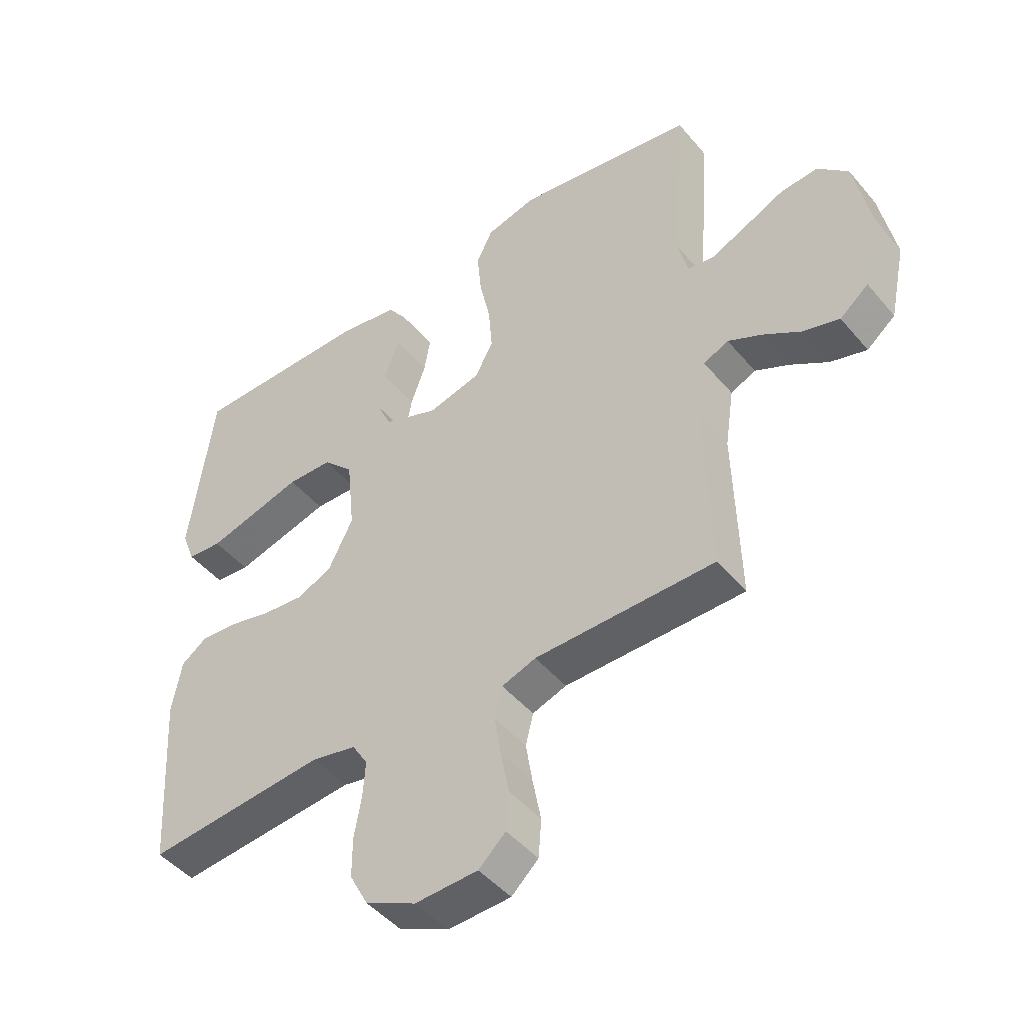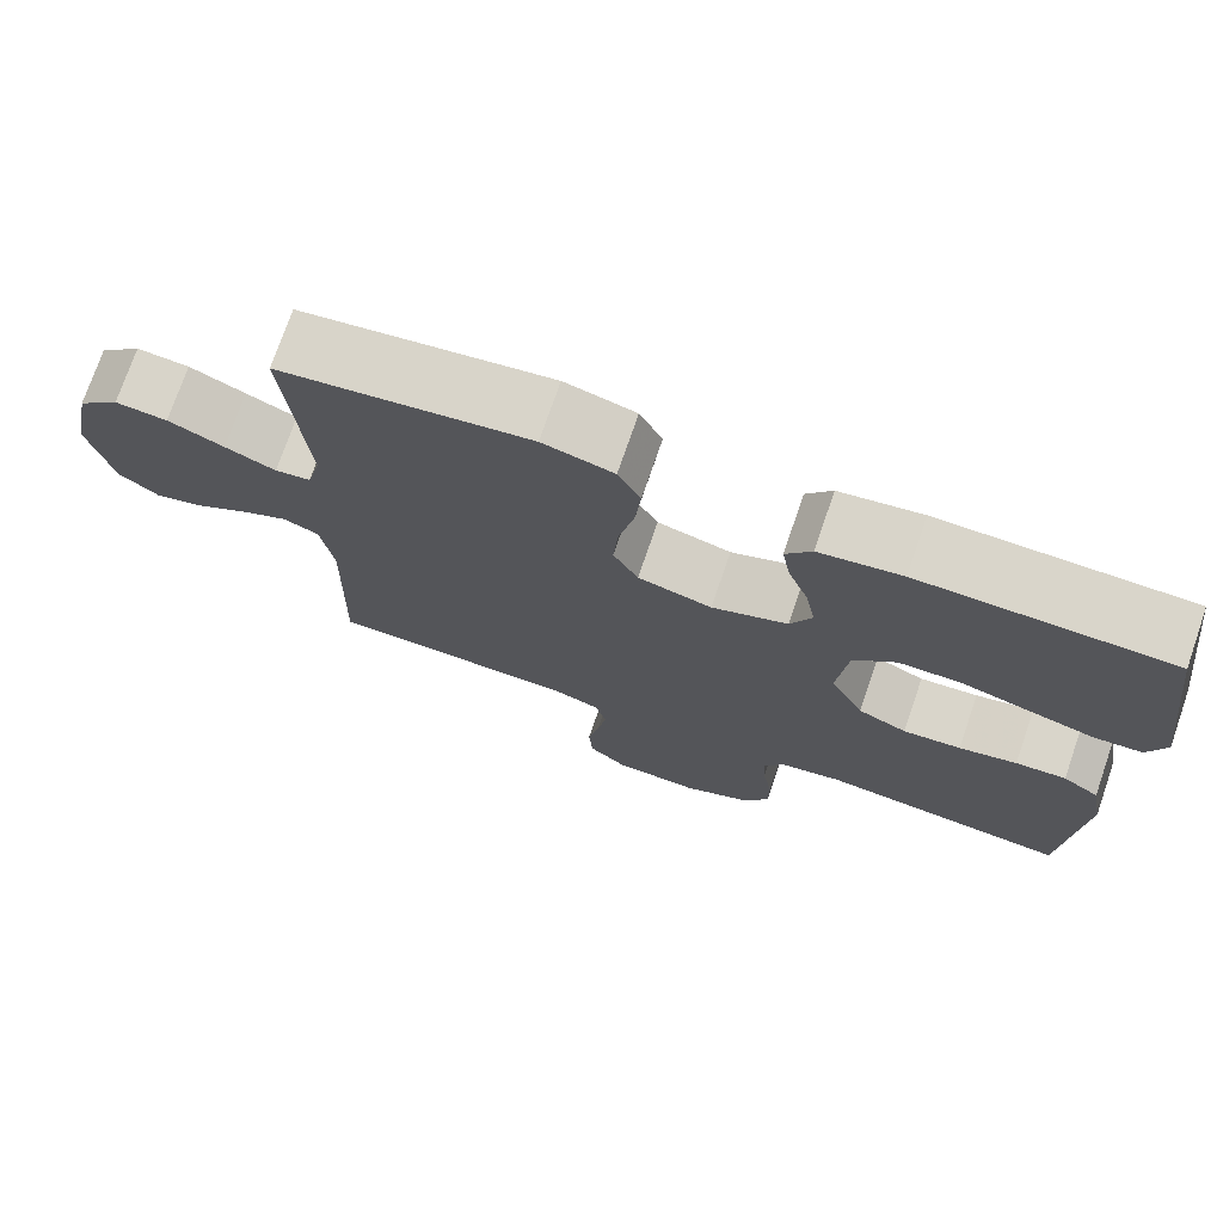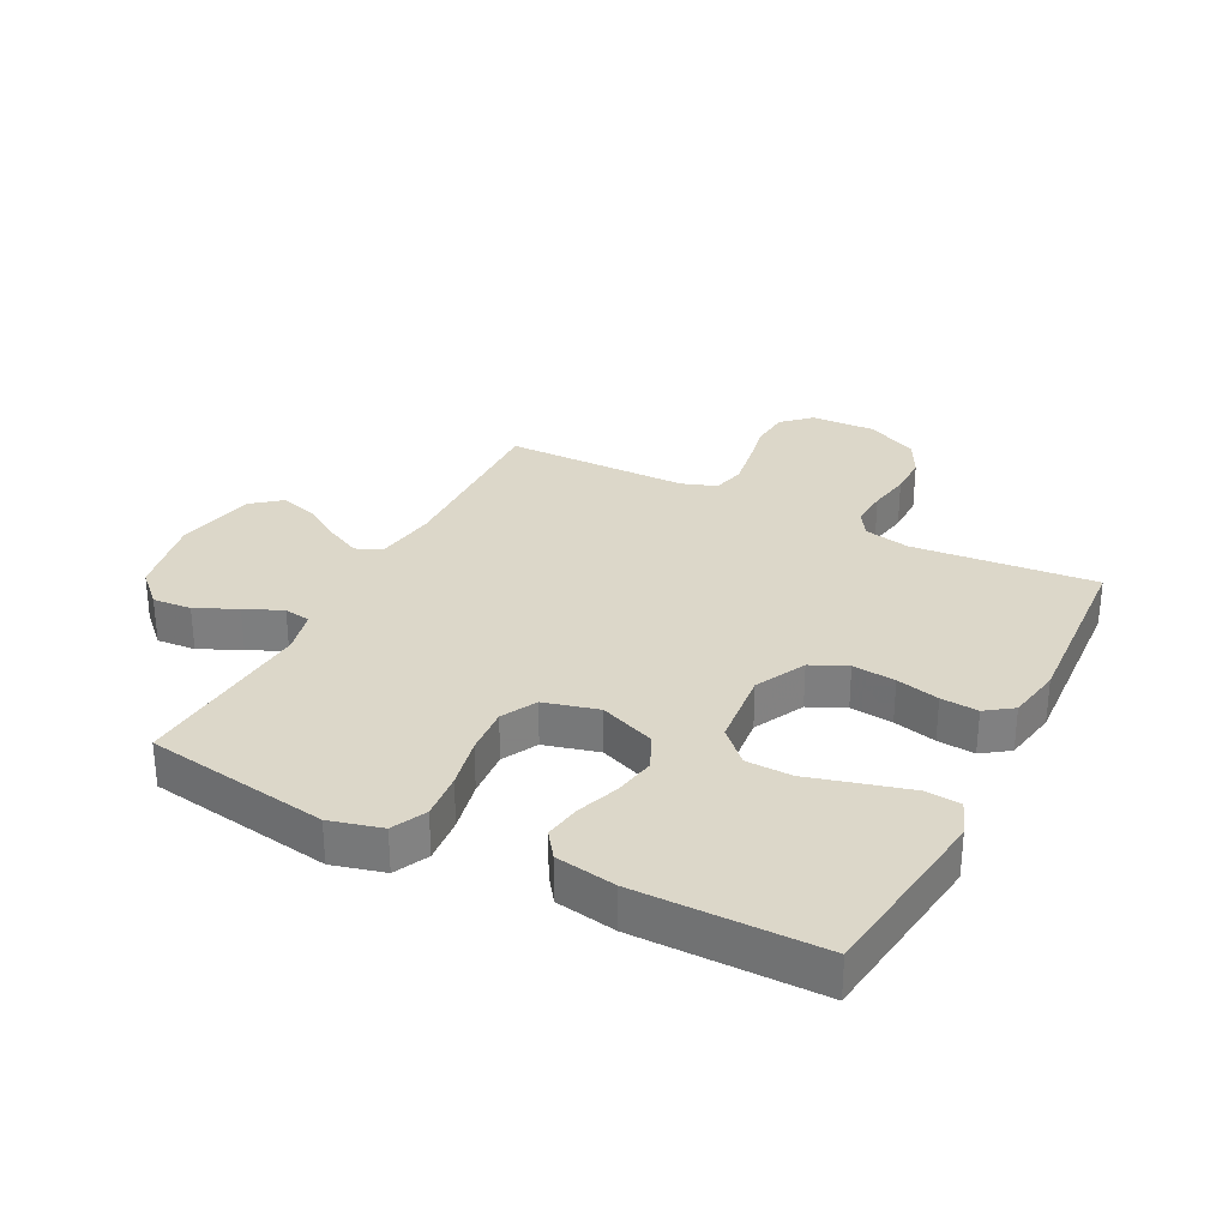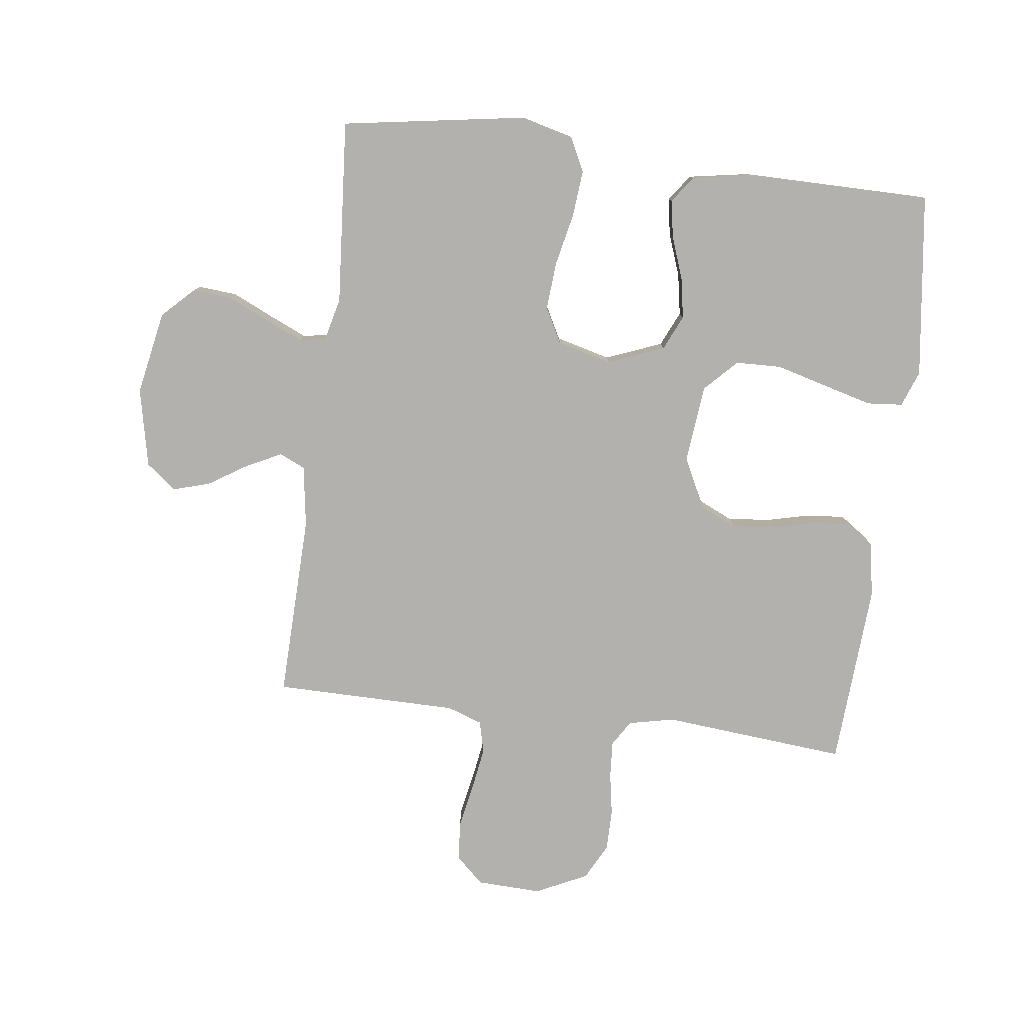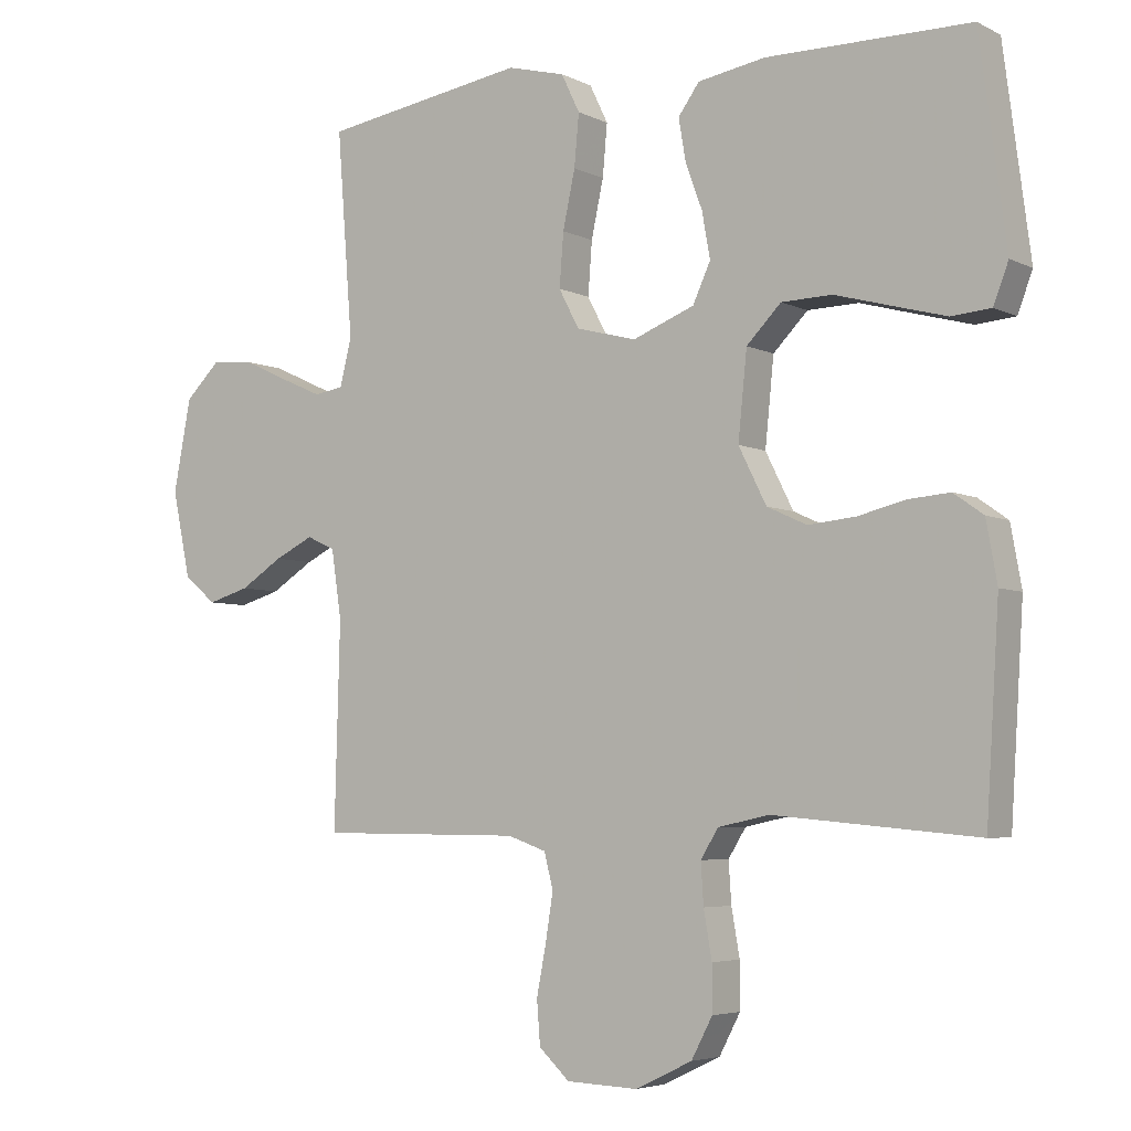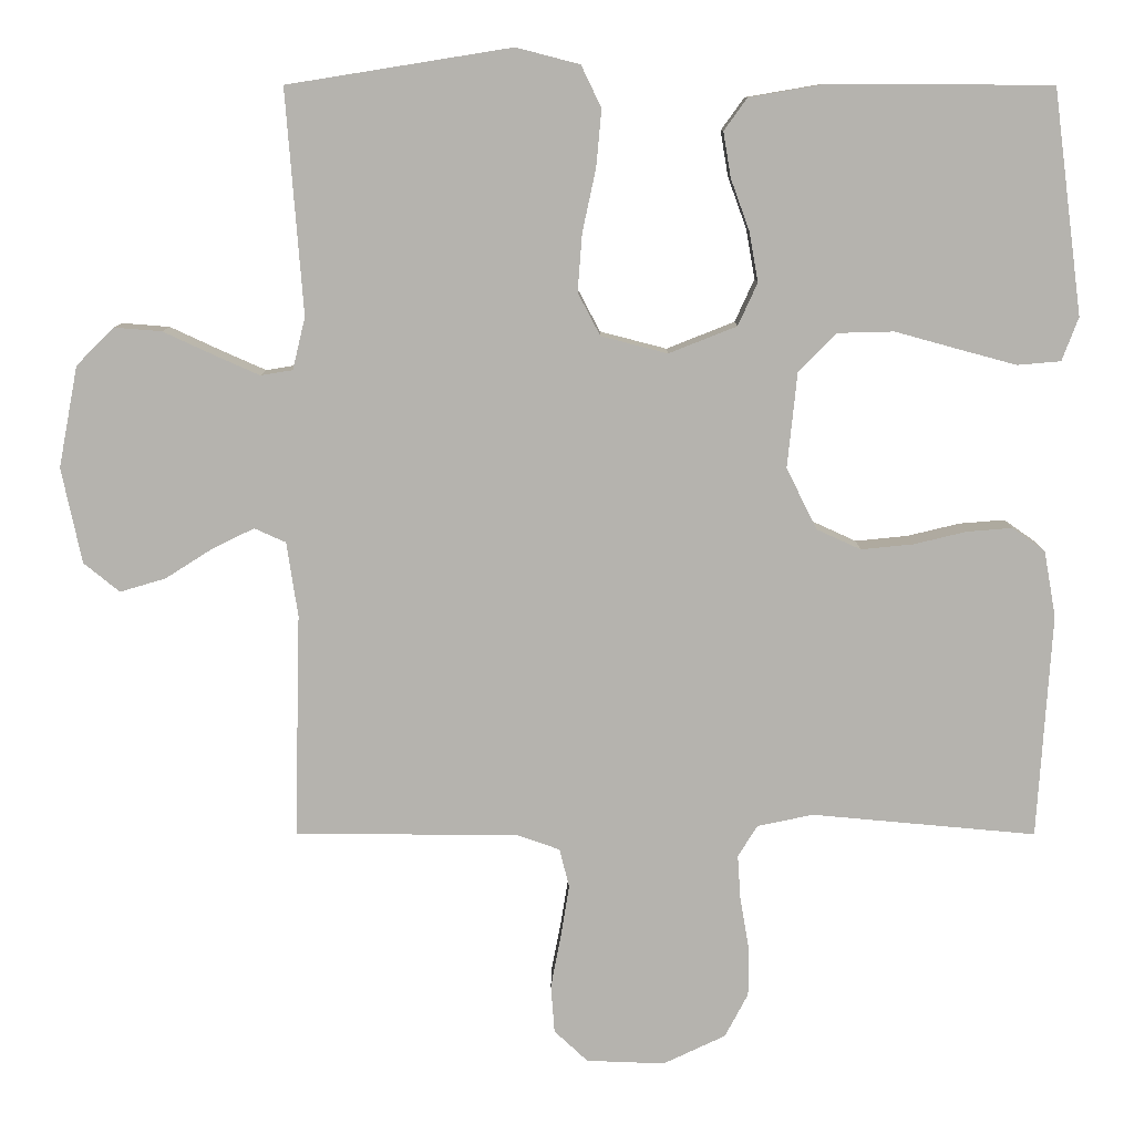
<metadata>
{"format":"obj","ext":"obj","renderer":"f3d","projection":"perspective","resolution":1024,"background":"white","views":[{"elev":-46.6,"azim":-142.4,"up":"+Z"},{"elev":74.4,"azim":19.0,"up":"+Z"},{"elev":30.3,"azim":27.1,"up":"+Y"},{"elev":-79.3,"azim":-7.2,"up":"+Y"},{"elev":-4.9,"azim":33.9,"up":"+Z"},{"elev":9.8,"azim":0.2,"up":"+Z"}]}
</metadata>
<code>
v 0.5 0.07 -0.5
v 0.2 0.07 -0.473
v 0.125 0.07 -0.489
v 0.099 0.07 -0.531
v 0.103 0.07 -0.591
v 0.115 0.07 -0.66
v 0.115 0.07 -0.727
v 0.084 0.07 -0.786
v 0 0.07 -0.826
v -0.105 0.07 -0.822
v -0.15 0.07 -0.78
v -0.155 0.07 -0.716
v -0.141 0.07 -0.643
v -0.13 0.07 -0.574
v -0.143 0.07 -0.522
v -0.2 0.07 -0.502
v -0.5 0.07 -0.5
v -0.492 0.07 -0.2
v -0.507 0.07 -0.1
v -0.549 0.07 -0.081
v -0.606 0.07 -0.109
v -0.669 0.07 -0.149
v -0.73 0.07 -0.167
v -0.778 0.07 -0.128
v -0.805 0.07 0
v -0.779 0.07 0.136
v -0.728 0.07 0.186
v -0.665 0.07 0.181
v -0.598 0.07 0.15
v -0.537 0.07 0.123
v -0.494 0.07 0.13
v -0.477 0.07 0.2
v -0.5 0.07 0.5
v -0.2 0.07 0.548
v -0.115 0.07 0.526
v -0.088 0.07 0.47
v -0.095 0.07 0.394
v -0.113 0.07 0.31
v -0.119 0.07 0.232
v -0.089 0.07 0.175
v 0 0.07 0.152
v 0.091 0.07 0.188
v 0.117 0.07 0.245
v 0.105 0.07 0.312
v 0.08 0.07 0.381
v 0.07 0.07 0.441
v 0.101 0.07 0.484
v 0.2 0.07 0.501
v 0.5 0.07 0.5
v 0.539 0.07 0.2
v 0.517 0.07 0.142
v 0.459 0.07 0.137
v 0.381 0.07 0.158
v 0.297 0.07 0.181
v 0.222 0.07 0.179
v 0.171 0.07 0.127
v 0.158 0.07 0
v 0.199 0.07 -0.082
v 0.258 0.07 -0.109
v 0.328 0.07 -0.102
v 0.398 0.07 -0.085
v 0.459 0.07 -0.08
v 0.503 0.07 -0.111
v 0.519 0.07 -0.2
v 0.5 0 -0.5
v 0.2 0 -0.473
v 0.125 0 -0.489
v 0.099 0 -0.531
v 0.103 0 -0.591
v 0.115 0 -0.66
v 0.115 0 -0.727
v 0.084 0 -0.786
v 0 0 -0.826
v -0.105 0 -0.822
v -0.15 0 -0.78
v -0.155 0 -0.716
v -0.141 0 -0.643
v -0.13 0 -0.574
v -0.143 0 -0.522
v -0.2 0 -0.502
v -0.5 0 -0.5
v -0.492 0 -0.2
v -0.507 0 -0.1
v -0.549 0 -0.081
v -0.606 0 -0.109
v -0.669 0 -0.149
v -0.73 0 -0.167
v -0.778 0 -0.128
v -0.805 0 0
v -0.779 0 0.136
v -0.728 0 0.186
v -0.665 0 0.181
v -0.598 0 0.15
v -0.537 0 0.123
v -0.494 0 0.13
v -0.477 0 0.2
v -0.5 0 0.5
v -0.2 0 0.548
v -0.115 0 0.526
v -0.088 0 0.47
v -0.095 0 0.394
v -0.113 0 0.31
v -0.119 0 0.232
v -0.089 0 0.175
v 0 0 0.152
v 0.091 0 0.188
v 0.117 0 0.245
v 0.105 0 0.312
v 0.08 0 0.381
v 0.07 0 0.441
v 0.101 0 0.484
v 0.2 0 0.501
v 0.5 0 0.5
v 0.539 0 0.2
v 0.517 0 0.142
v 0.459 0 0.137
v 0.381 0 0.158
v 0.297 0 0.181
v 0.222 0 0.179
v 0.171 0 0.127
v 0.158 0 0
v 0.199 0 -0.082
v 0.258 0 -0.109
v 0.328 0 -0.102
v 0.398 0 -0.085
v 0.459 0 -0.08
v 0.503 0 -0.111
v 0.519 0 -0.2
f 64 1 2
f 63 64 2
f 62 63 2
f 61 62 2
f 60 61 2
f 59 60 2 3
f 58 59 3 4
f 57 58 4
f 56 57 4
f 52 53 54
f 51 52 54
f 50 51 54
f 49 50 54
f 48 49 54
f 47 48 54
f 46 47 54
f 45 46 54
f 44 45 54
f 43 44 54 55
f 42 43 55 56
f 36 37 38
f 35 36 38
f 34 35 38
f 33 34 38
f 32 33 38
f 31 32 38 39
f 27 28 29
f 26 27 29
f 25 26 29
f 24 25 29
f 23 24 29
f 22 23 29
f 21 22 29
f 20 21 29 30
f 19 20 30 31
f 16 17 18
f 31 39 40
f 19 31 40
f 18 19 40
f 16 18 40
f 15 16 40
f 11 12 13
f 10 11 13
f 9 10 13
f 8 9 13
f 7 8 13
f 6 7 13
f 5 6 13
f 4 5 13 14
f 4 14 15
f 56 4 15
f 42 56 15
f 41 42 15
f 15 40 41
f 66 65 128
f 66 128 127
f 66 127 126
f 66 126 125
f 66 125 124
f 67 66 124 123
f 68 67 123 122
f 68 122 121
f 68 121 120
f 118 117 116
f 118 116 115
f 118 115 114
f 118 114 113
f 118 113 112
f 118 112 111
f 118 111 110
f 118 110 109
f 118 109 108
f 119 118 108 107
f 120 119 107 106
f 102 101 100
f 102 100 99
f 102 99 98
f 102 98 97
f 102 97 96
f 103 102 96 95
f 93 92 91
f 93 91 90
f 93 90 89
f 93 89 88
f 93 88 87
f 93 87 86
f 93 86 85
f 94 93 85 84
f 95 94 84 83
f 82 81 80
f 104 103 95
f 104 95 83
f 104 83 82
f 104 82 80
f 104 80 79
f 77 76 75
f 77 75 74
f 77 74 73
f 77 73 72
f 77 72 71
f 77 71 70
f 77 70 69
f 78 77 69 68
f 79 78 68
f 79 68 120
f 79 120 106
f 79 106 105
f 105 104 79
f 1 65 66 2
f 2 66 67 3
f 3 67 68 4
f 4 68 69 5
f 5 69 70 6
f 6 70 71 7
f 7 71 72 8
f 8 72 73 9
f 9 73 74 10
f 10 74 75 11
f 11 75 76 12
f 12 76 77 13
f 13 77 78 14
f 14 78 79 15
f 15 79 80 16
f 16 80 81 17
f 17 81 82 18
f 18 82 83 19
f 19 83 84 20
f 20 84 85 21
f 21 85 86 22
f 22 86 87 23
f 23 87 88 24
f 24 88 89 25
f 25 89 90 26
f 26 90 91 27
f 27 91 92 28
f 28 92 93 29
f 29 93 94 30
f 30 94 95 31
f 31 95 96 32
f 32 96 97 33
f 33 97 98 34
f 34 98 99 35
f 35 99 100 36
f 36 100 101 37
f 37 101 102 38
f 38 102 103 39
f 39 103 104 40
f 40 104 105 41
f 41 105 106 42
f 42 106 107 43
f 43 107 108 44
f 44 108 109 45
f 45 109 110 46
f 46 110 111 47
f 47 111 112 48
f 48 112 113 49
f 49 113 114 50
f 50 114 115 51
f 51 115 116 52
f 52 116 117 53
f 53 117 118 54
f 54 118 119 55
f 55 119 120 56
f 56 120 121 57
f 57 121 122 58
f 58 122 123 59
f 59 123 124 60
f 60 124 125 61
f 61 125 126 62
f 62 126 127 63
f 63 127 128 64
f 64 128 65 1

</code>
